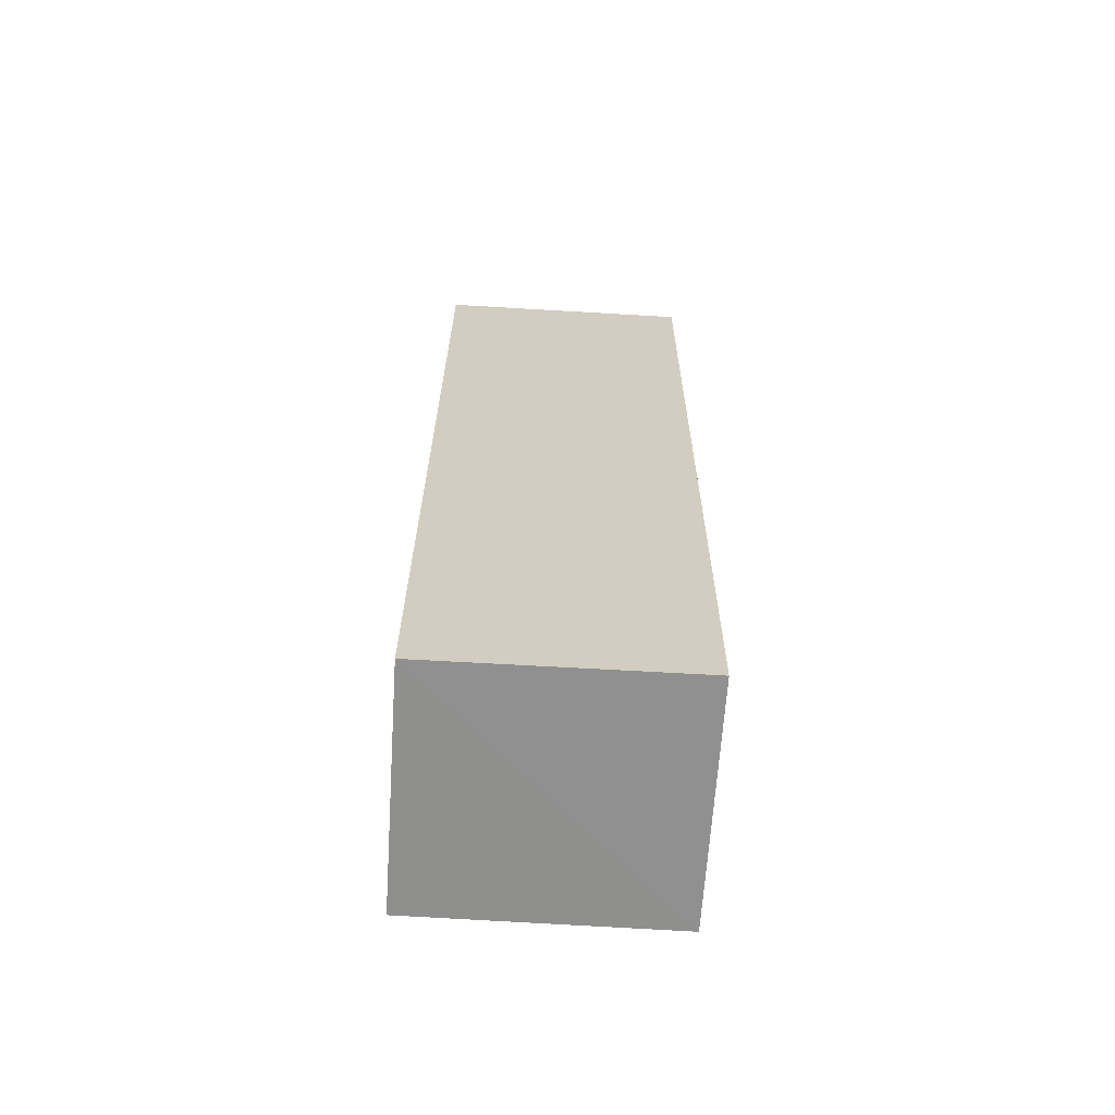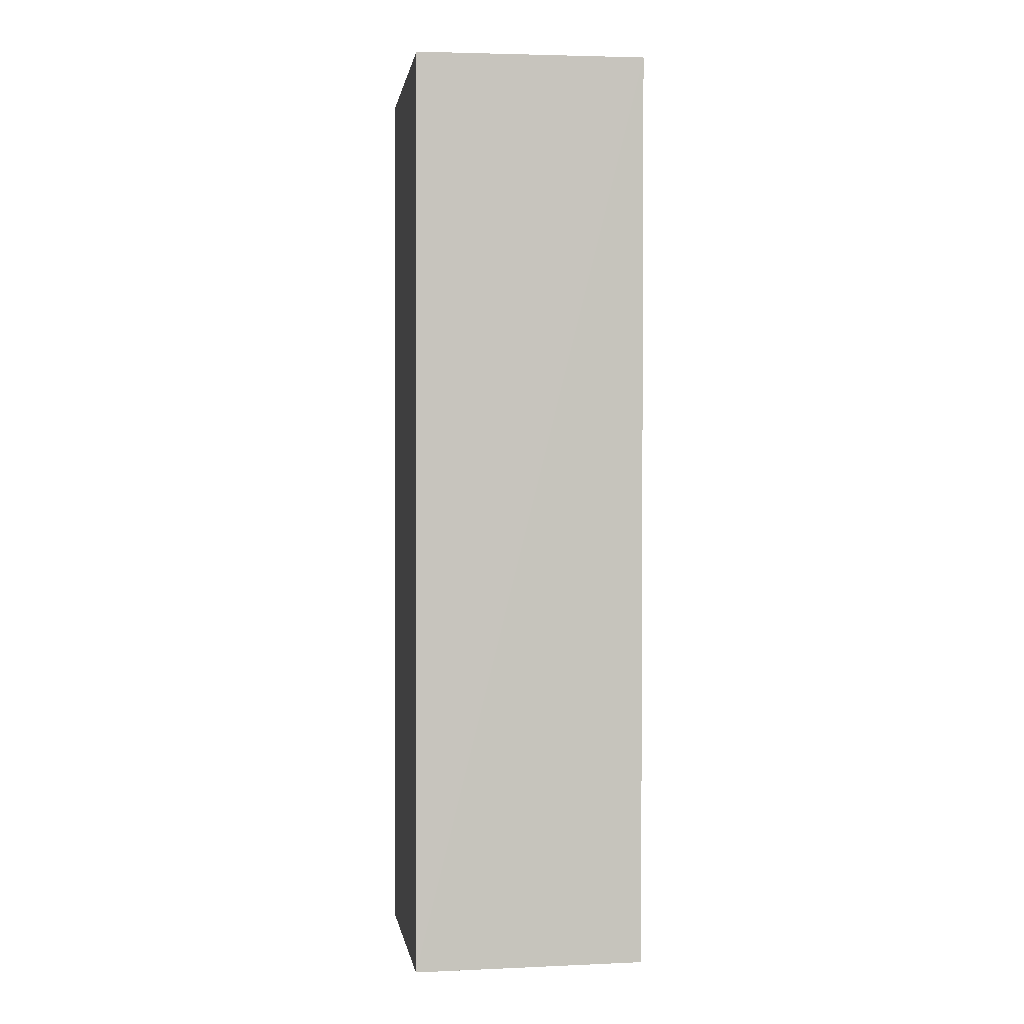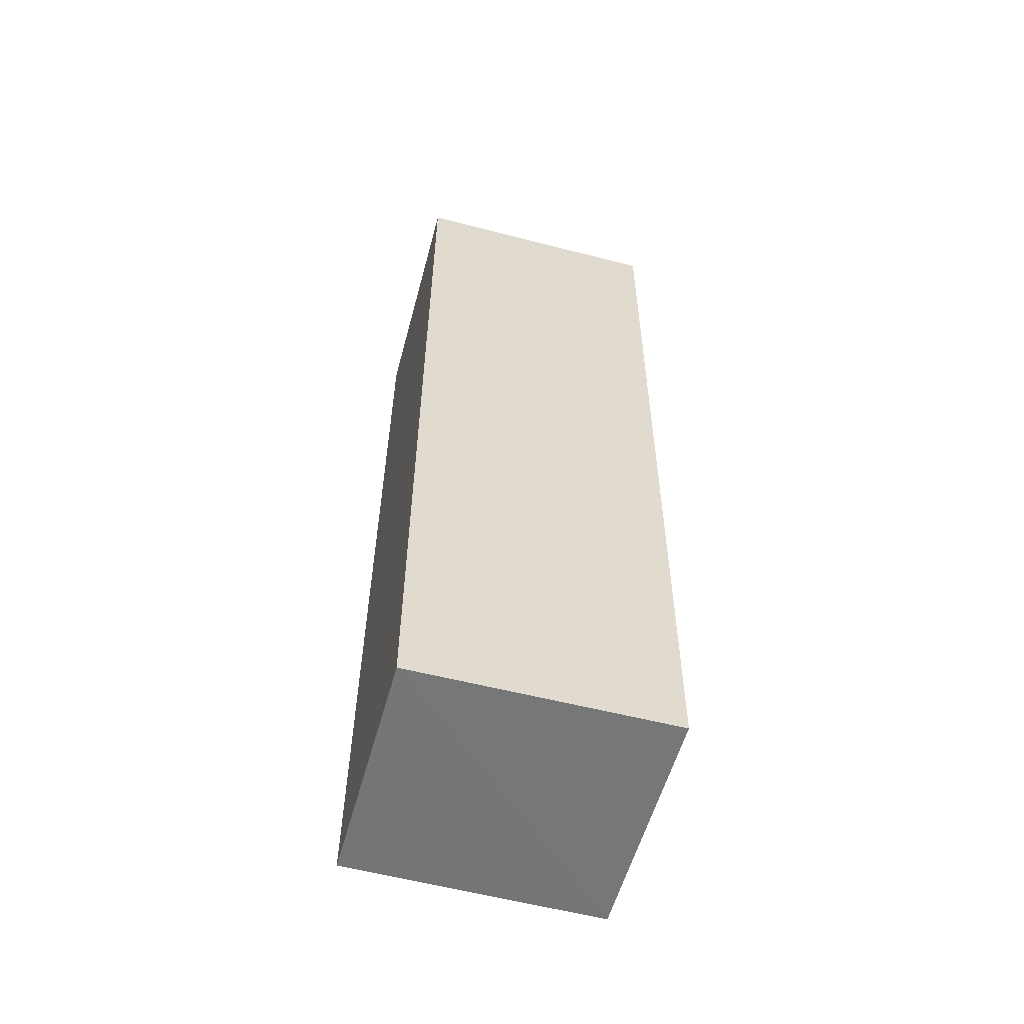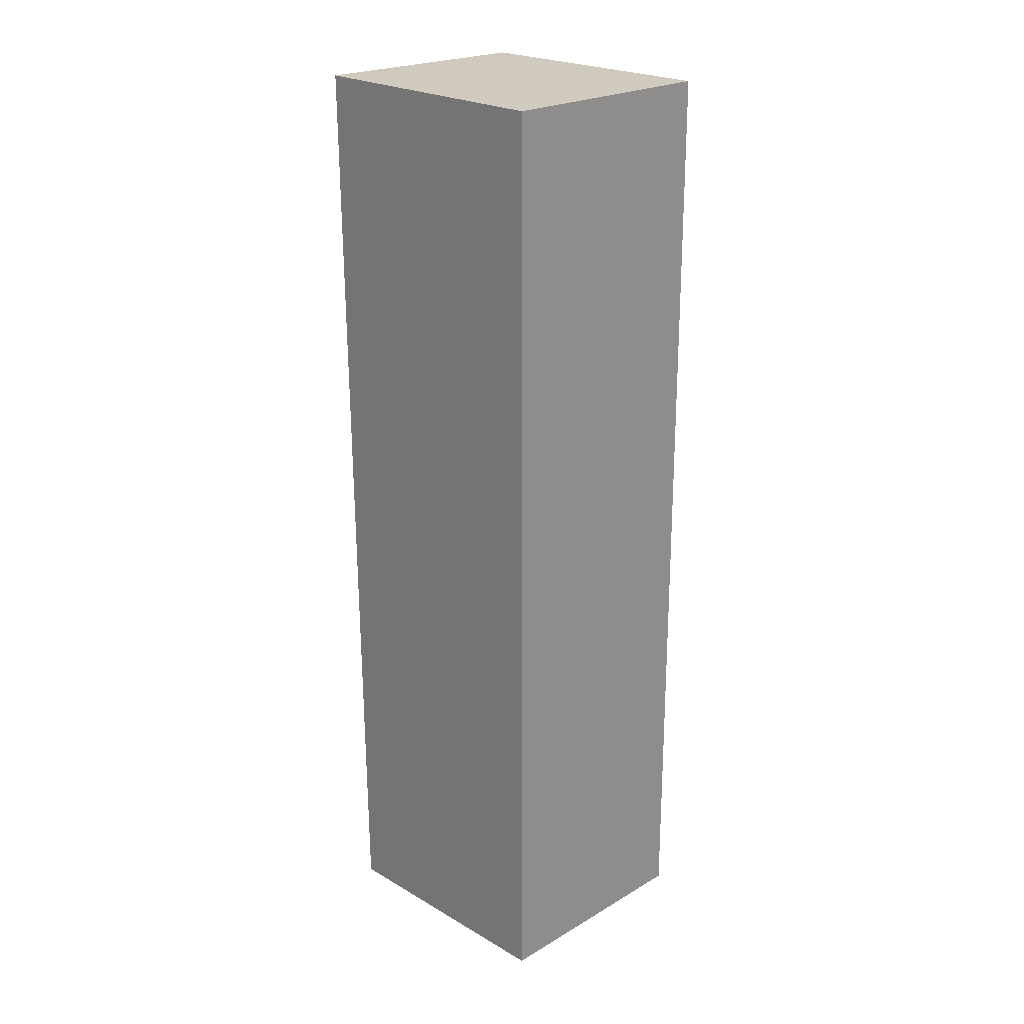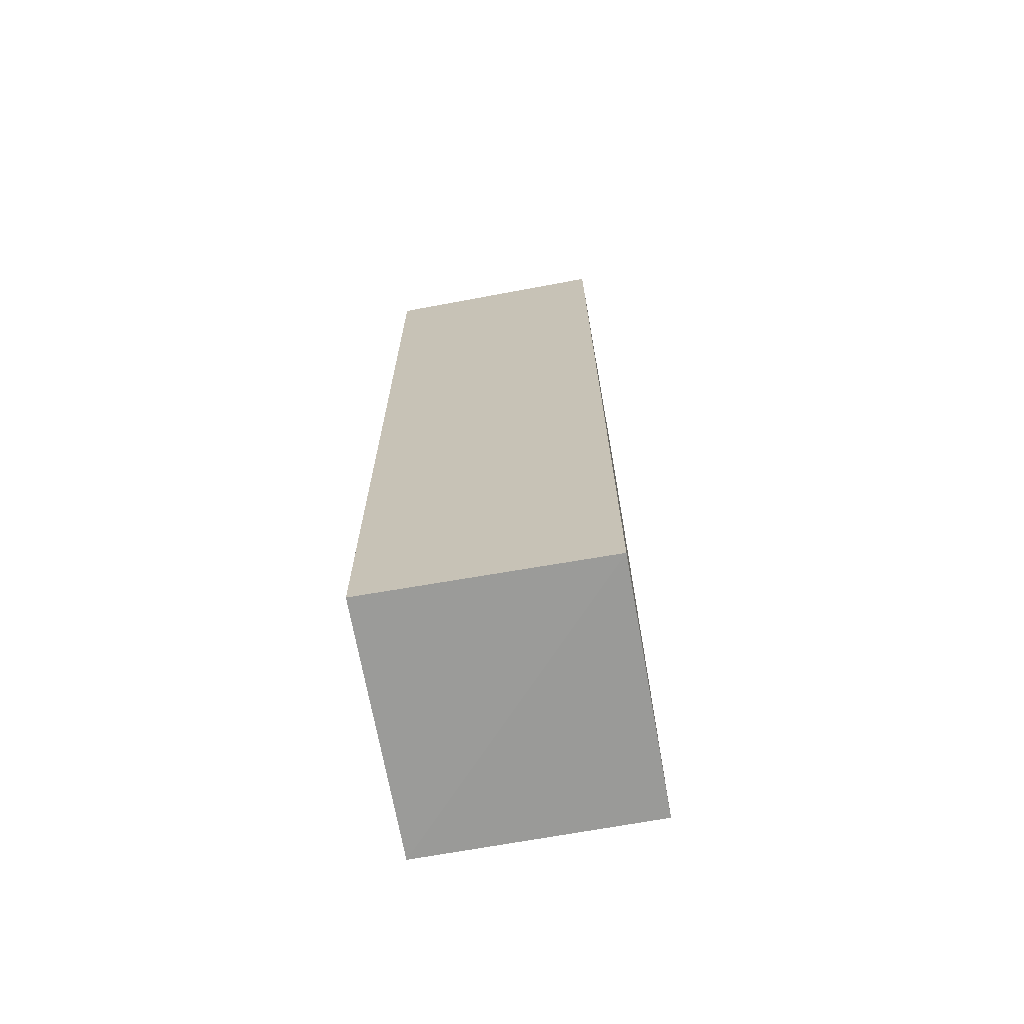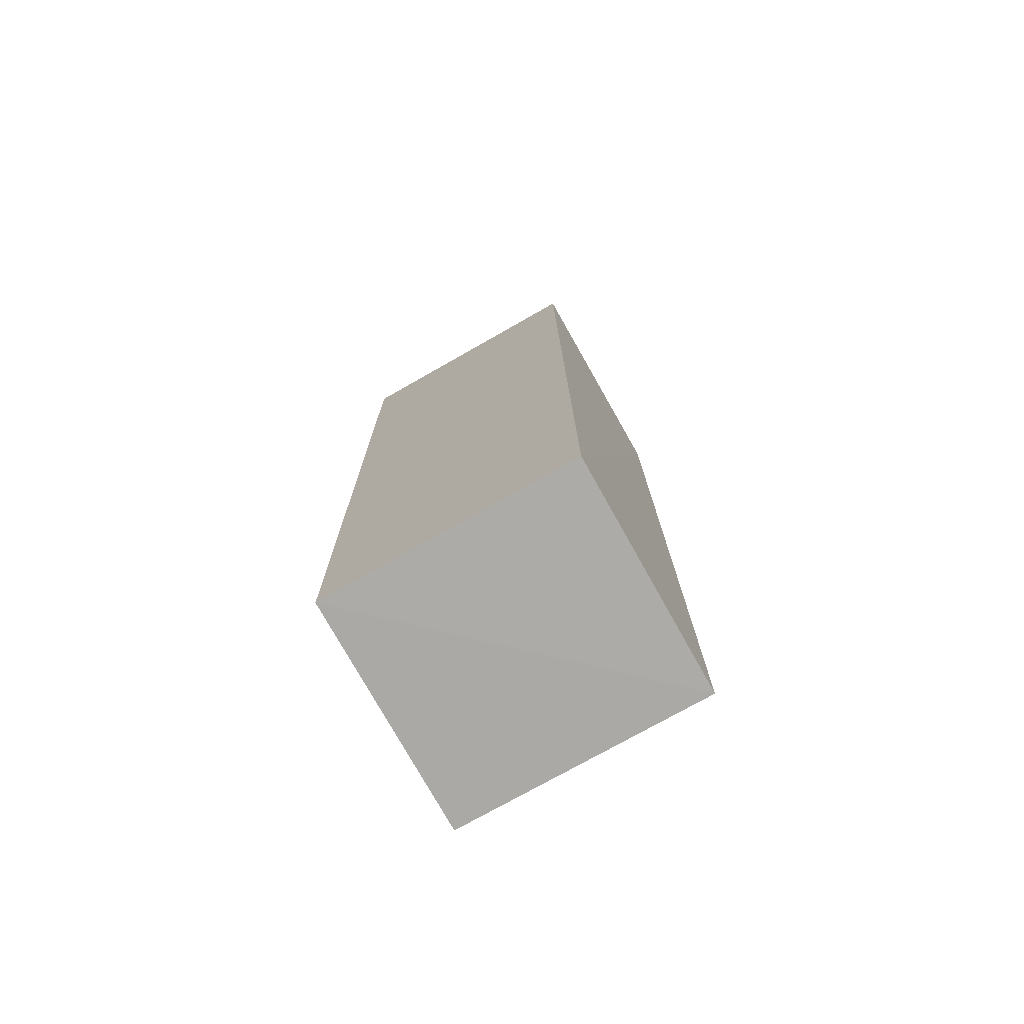
<metadata>
{"format":"obj","ext":"obj","renderer":"f3d","projection":"perspective","resolution":1024,"background":"white","views":[{"elev":-66.0,"azim":86.6,"up":"+Z"},{"elev":0.4,"azim":171.5,"up":"+Z"},{"elev":-57.4,"azim":75.0,"up":"+Z"},{"elev":23.1,"azim":-45.2,"up":"+Z"},{"elev":-69.3,"azim":-169.8,"up":"+Z"},{"elev":-75.6,"azim":-60.4,"up":"+Z"}]}
</metadata>
<code>
v 0.001881 0.03713 0.2677
v 0.001916 -0.03677 0.2676
v 0.001945 -0.03707 0.001531
v -0.06486 0.03467 0.002074
v -0.06487 0.03741 0.2684
v -0.06479 -0.03743 0.002503
v 0.001932 0.03524 0.001799
v -0.06491 -0.03677 0.2678
f 5 2 1
f 6 3 2
f 6 4 3
f 7 3 4
f 7 5 1
f 7 4 5
f 7 1 2
f 7 2 3
f 8 5 4
f 8 4 6
f 8 6 2
f 8 2 5

</code>
